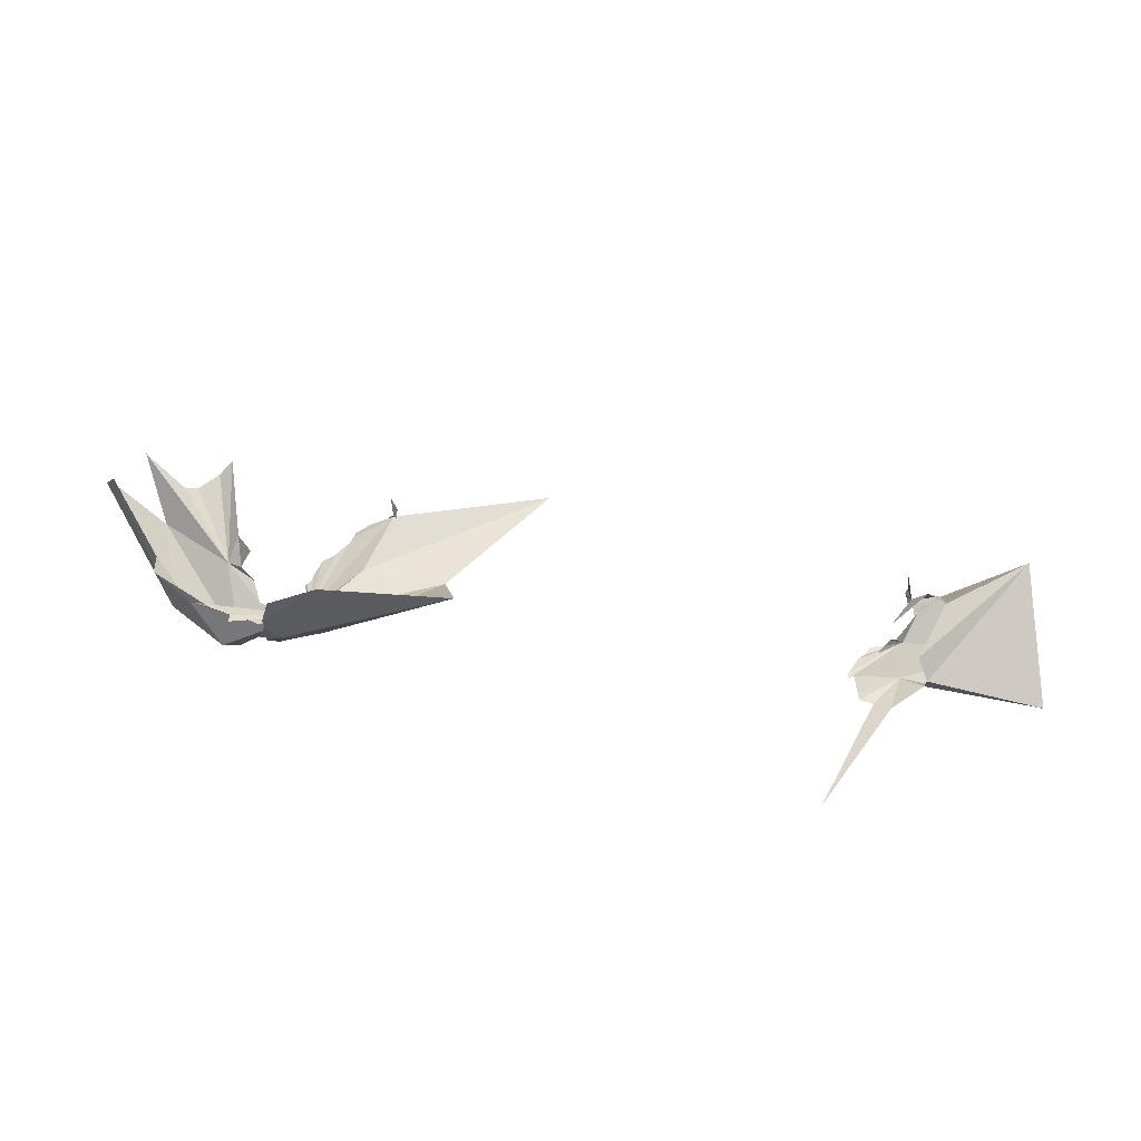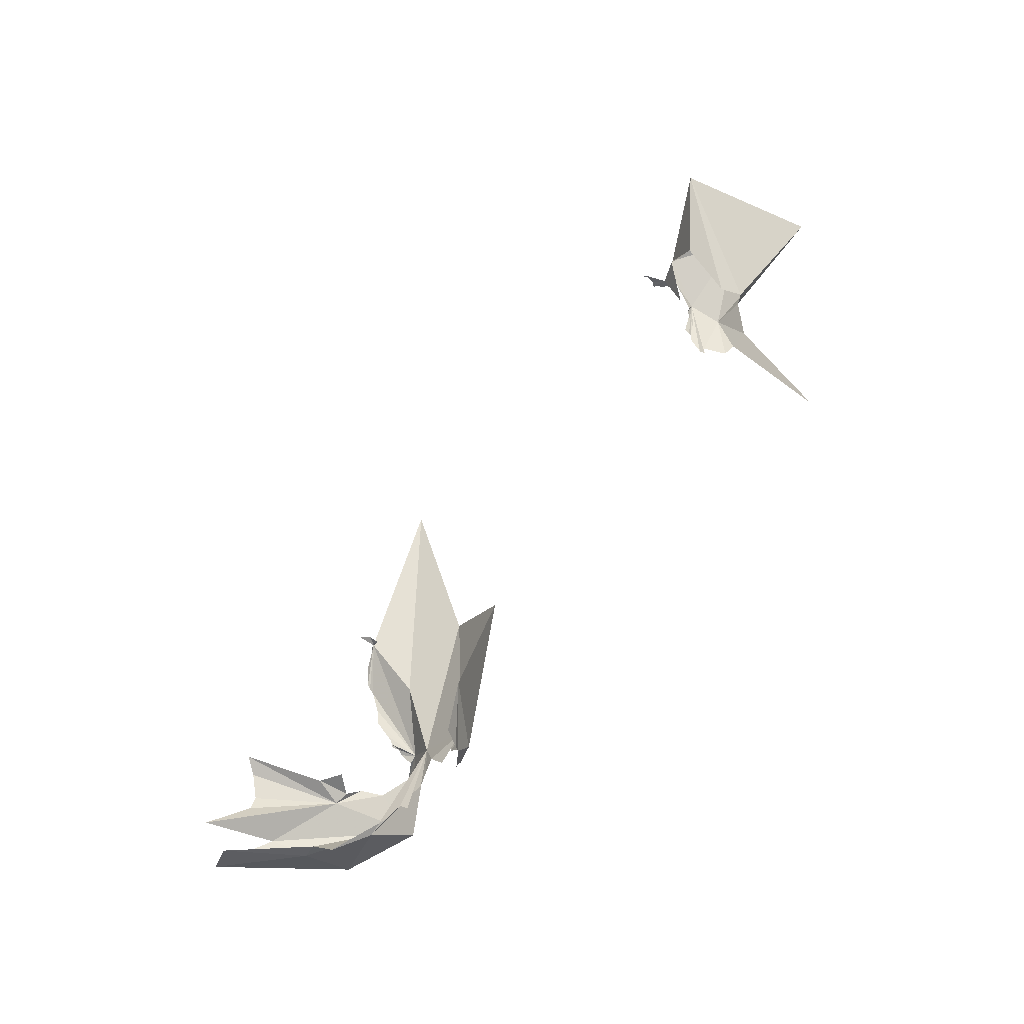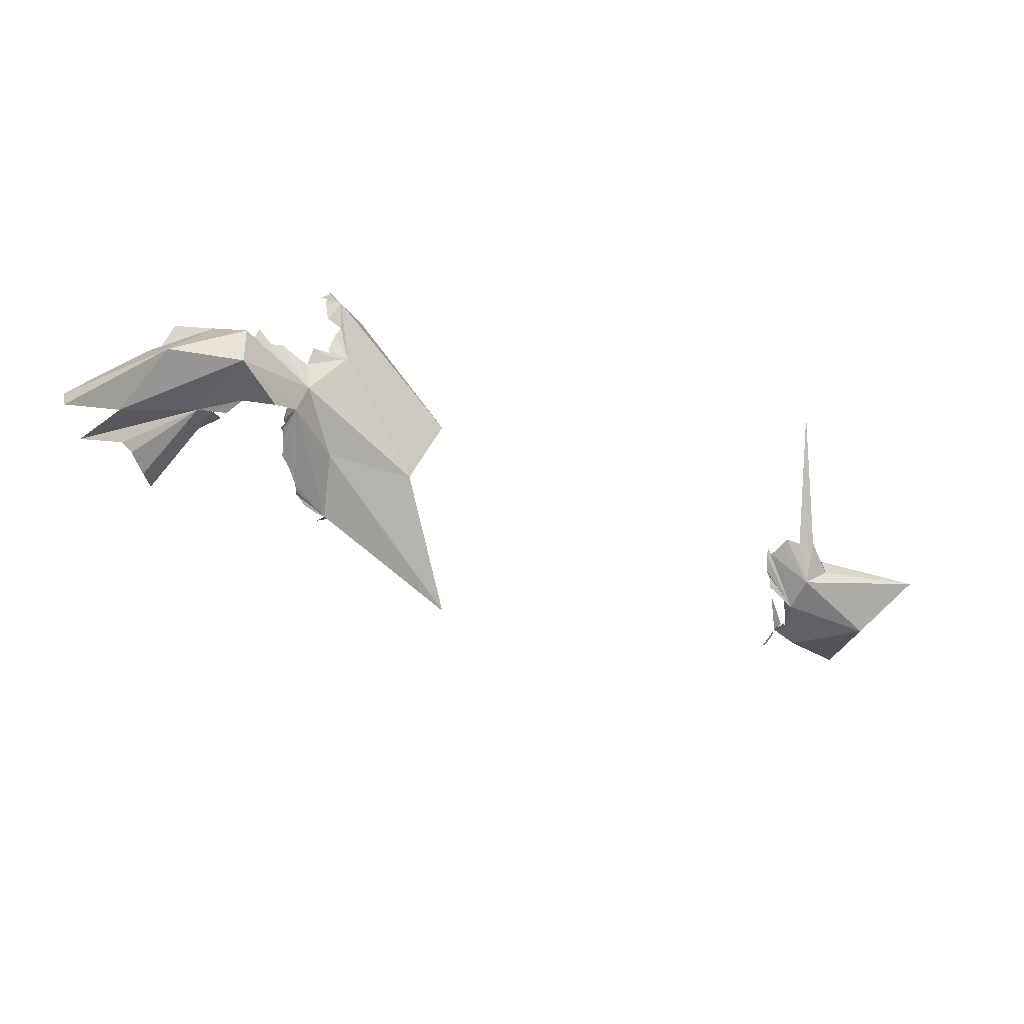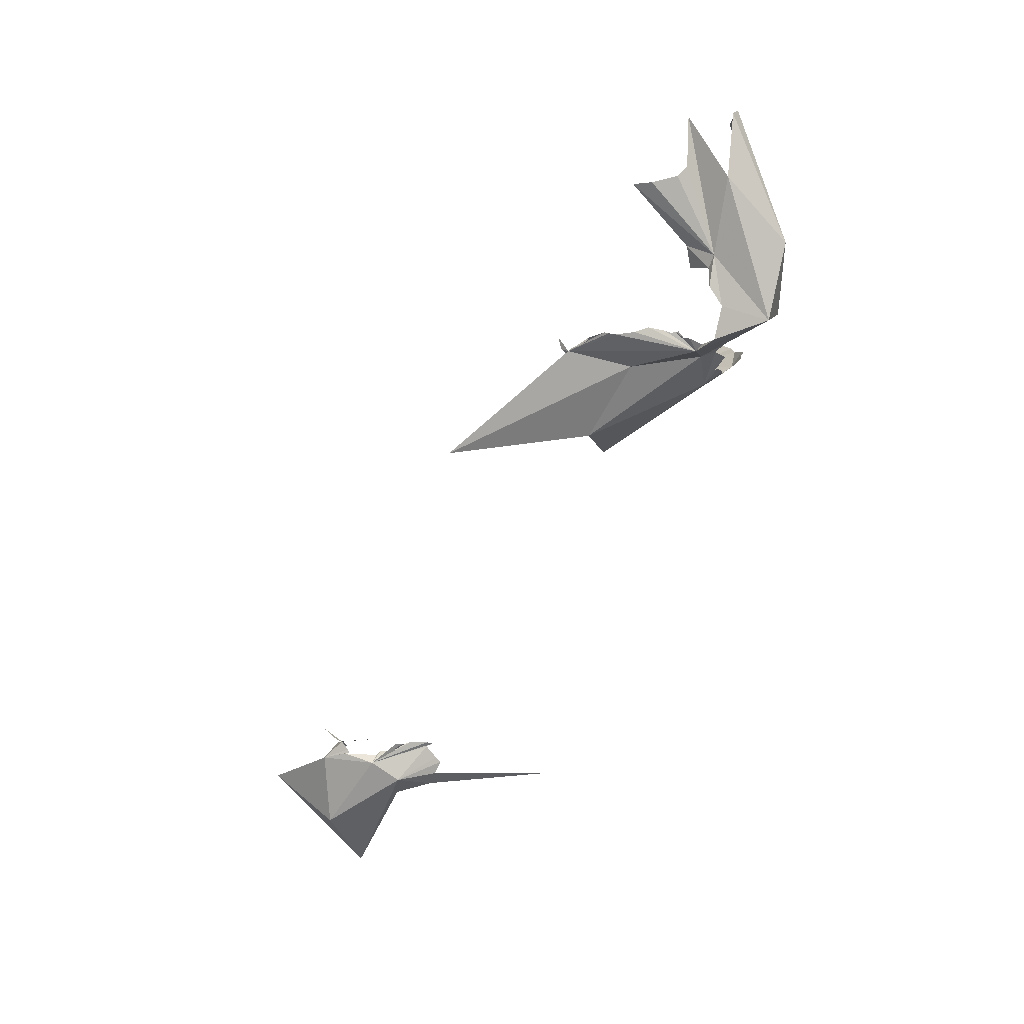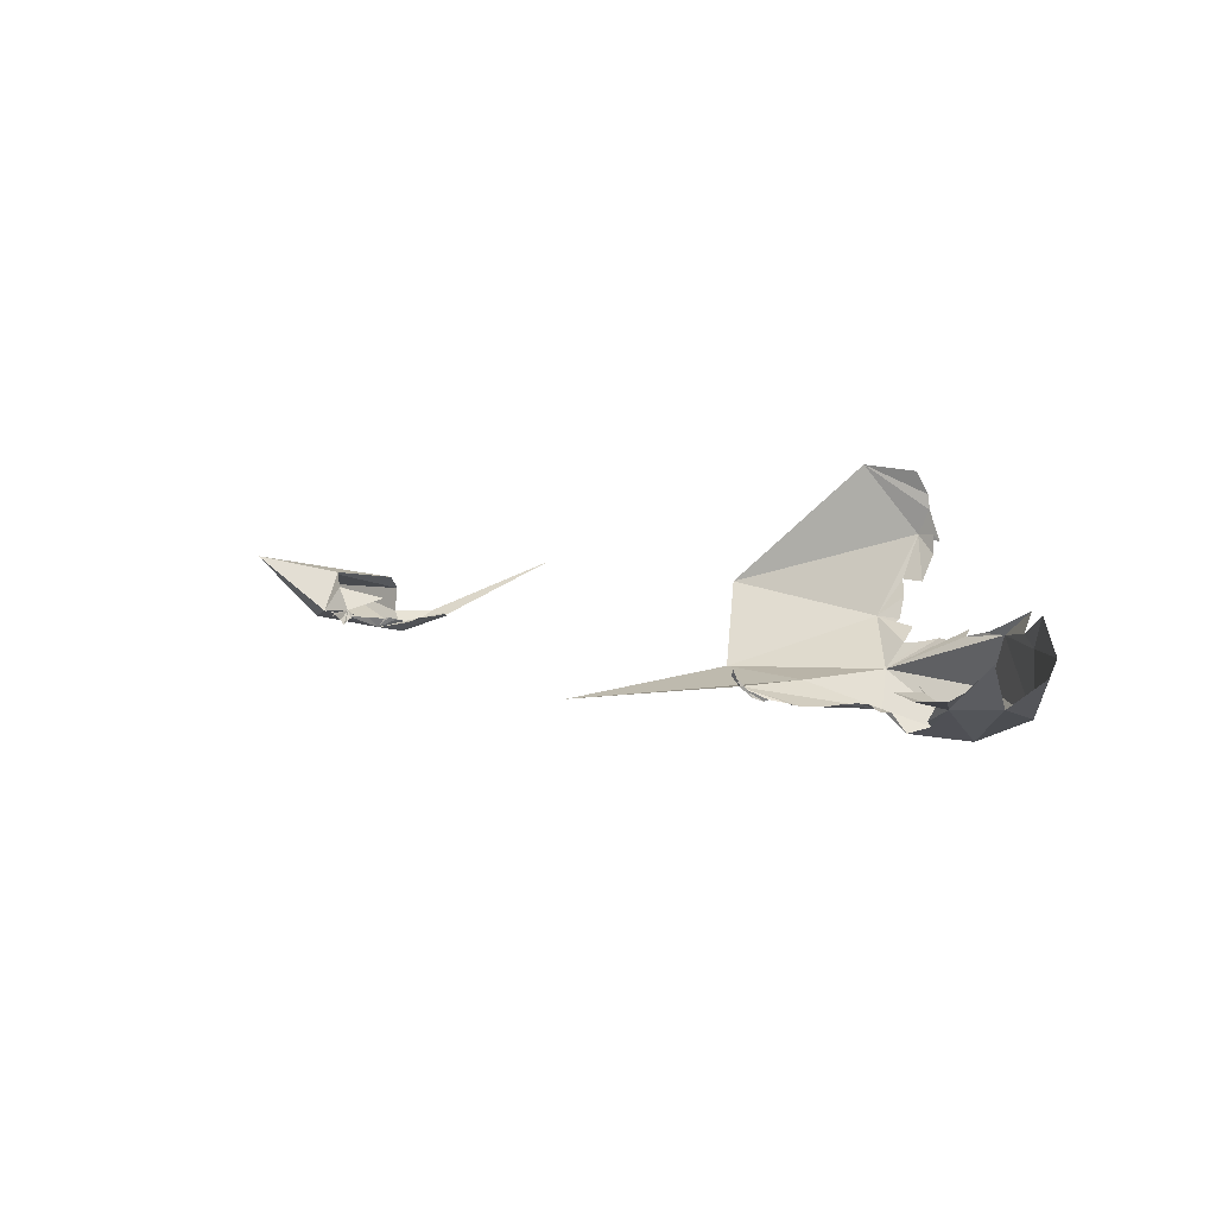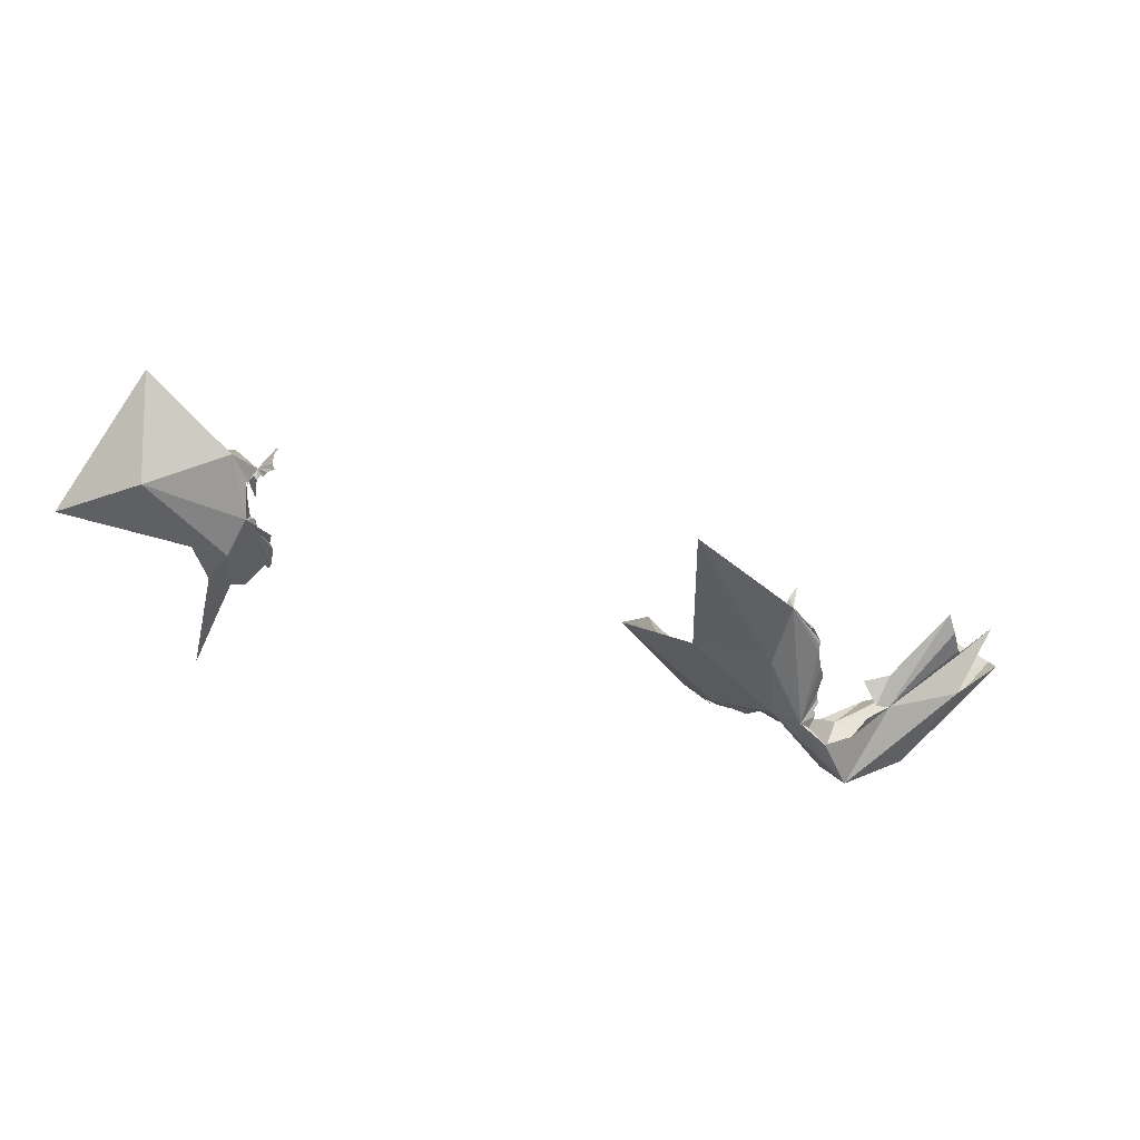
<metadata>
{"format":"obj","ext":"obj","renderer":"f3d","projection":"perspective","resolution":1024,"background":"white","views":[{"elev":73.0,"azim":39.5,"up":"+Z"},{"elev":67.1,"azim":-24.4,"up":"+Z"},{"elev":-65.5,"azim":6.9,"up":"+Z"},{"elev":-75.6,"azim":-91.5,"up":"+Z"},{"elev":-3.5,"azim":-108.4,"up":"+Z"},{"elev":37.4,"azim":155.2,"up":"+Y"}]}
</metadata>
<code>
v 0.3821 4.27 -2.078
v 0.1791 2.413 -1.694
v -0.8056 1.902 -1.874
v -0.9417 0.9688 -1.748
v 5.126 5.727 -0.9226
v 5.21 5.329 -1.053
v 5.133 5.475 -0.9294
v 5.227 6.034 -0.8489
v 6.204 5.95 -0.8595
v 4.972 5.781 -0.8505
v 5.078 5.697 -0.8909
v 5.027 5.728 -0.8788
v 4.846 5.859 -1.048
v 4.85 5.9 -0.9908
v 5.016 5.694 -0.9174
v 4.969 5.737 -0.9224
v 4.946 5.743 -0.9595
v 4.983 5.306 -0.6883
v 5.102 5.865 -0.5472
v 5.112 5.661 -0.9112
v 5.357 5.835 -0.334
v 5.501 5.09 -0.3686
v 5.834 6.803 -0.1078
v 4.908 5.808 -0.9983
v -0.4582 0.8418 -1.132
v 4.775 6.004 -0.9055
v 4.752 6.021 -0.9432
v 0.6224 2.153 -0.6959
v 4.97 4.473 -0.8556
v 4.936 4.548 -0.8924
v 5.063 5.117 -0.9552
v 5.075 5.215 -0.9249
v 5.453 4.951 -1.083
v 5.006 4.554 -0.8771
v 5.758 4.976 -0.8005
v 5.611 4.498 -0.7892
v -0.9559 0.7492 -1.449
v 5.128 5.269 -0.9428
v 4.917 4.777 -0.9293
v 4.937 5.002 -0.9999
v 4.947 4.905 -0.964
v 5.059 5.002 -0.9749
v -0.5362 0.5528 -0.7118
v -0.546 0.3628 -0.1988
v -0.682 0.3816 -0.7476
v -0.7238 0.2647 -0.2166
v -0.7887 0.2134 -0.3052
v -0.7256 0.2652 -0.443
v 5.17 4.418 -0.8744
v -0.863 0.5958 -1.271
v -0.6564 0.7617 -1.241
v 7.029 5.533 -0.369
v 5.753 4.953 -0.4938
v 5.244 4.353 -0.8691
v -0.6068 0.5784 -0.9222
v -0.6897 0.6711 -1.176
v 4.947 4.863 -0.9404
v -0.715 0.3003 0.0639
v 5.41 4.425 -0.8936
v -0.4034 0.9653 0.5889
v 5.705 2.85 -0.08495
v -0.735 0.3235 0.2345
v -0.7589 0.4835 0.4909
v -1.084 1.085 -2.195
v -1.566 0.2166 -2.555
v -1.288 0.8874 -2.466
v -2.34 0.9213 -2.223
v -3.336 0.7987 -2.239
v -1.71 0.8053 -2.395
v -1.184 1.02 -2.238
v -2.534 0.02873 -2.323
v -2.162 0.9796 -2.194
v -2.427 1.258 -2.037
v -2.127 1.186 -1.921
v -1.953 0.9713 -2.339
v -2.096 0.1201 -1.416
v -2.99 0.2684 -1.603
v -3.198 1.985 -2.059
v -3.441 1.307 -2.077
v -3.323 1.431 -2.16
v -2.844 0.299 -1.439
v -3.944 0.7069 -1.315
v -3.234 1.752 -2.162
v -4.049 1.295 -1.814
v -4.141 0.6613 -1.744
v -4.111 0.7431 -1.948
v -1.564 0.01872 -1.974
v -1.593 0.3205 -1.409
v -1.835 0.2289 -1.379
v -1.932 0.2138 -1.373
v -1.236 0.4556 -1.413
v -1.091 0.6139 -1.45
v -1.521 0.2311 -1.323
v -1.403 0.4136 -1.447
v -2.645 0.09738 -1.189
v -1.32 1.355 -2.148
v -1.26 1.258 -2.198
v -1.335 1.322 -2.166
v -1.256 1.18 -2.237
v -1.293 2.286 -2.144
v -1.006 2.736 -1.958
v -1.286 2.228 -2.164
v -1.213 2.481 -2.103
v -1.164 2.513 -2.124
v -1.313 1.893 -2.181
v -1.274 2.137 -2.174
v -1.334 1.499 -2.138
v -1.376 1.718 -2.154
v -1.311 1.417 -2.146
v -0.996 2.733 -1.893
v -1.048 2.696 -1.955
v -1.092 2.62 -2.082
v -0.9358 2.728 -1.887
v -1.005 2.822 -1.849
v -1.153 2.869 -1.766
f 1 2 3
f 2 4 3
f 5 6 7
f 6 5 8
f 6 8 9
f 10 11 12
f 10 13 14
f 10 15 16
f 17 10 16
f 18 19 10
f 20 8 5
f 10 12 15
f 21 22 23
f 10 8 11
f 10 24 13
f 10 17 24
f 11 8 20
f 10 19 8
f 19 21 8
f 8 21 23
f 25 4 2
f 10 26 27
f 25 2 28
f 10 14 26
f 8 23 9
f 29 30 6
f 31 32 6
f 9 33 6
f 29 6 34
f 33 35 36
f 4 25 37
f 38 6 32
f 39 6 30
f 7 6 38
f 40 6 41
f 40 42 6
f 31 6 42
f 43 44 45
f 46 44 47
f 46 48 44
f 34 33 49
f 50 25 51
f 50 37 25
f 52 53 35
f 49 33 54
f 34 6 33
f 55 56 25
f 23 53 52
f 44 43 25
f 44 25 28
f 48 45 44
f 41 6 57
f 47 44 58
f 39 57 6
f 56 51 25
f 33 59 54
f 58 44 60
f 59 33 36
f 25 43 55
f 33 52 35
f 28 60 44
f 36 61 59
f 23 22 53
f 9 52 33
f 52 9 23
f 62 60 63
f 62 58 60
f 64 65 66
f 67 65 68
f 69 66 65
f 64 66 70
f 65 71 68
f 72 73 74
f 75 67 72
f 65 67 69
f 76 77 71
f 75 69 67
f 73 67 78
f 67 79 80
f 81 82 77
f 80 83 67
f 84 67 68
f 71 77 85
f 67 83 78
f 77 82 85
f 86 68 71
f 81 77 76
f 85 86 71
f 76 71 87
f 87 65 4
f 76 88 89
f 76 89 90
f 65 87 71
f 91 4 92
f 4 37 92
f 79 67 84
f 88 4 93
f 76 87 4
f 72 67 73
f 94 93 4
f 88 76 4
f 95 81 76
f 94 4 91
f 96 97 98
f 76 90 95
f 64 70 99
f 64 99 97
f 3 4 64
f 96 64 97
f 65 64 4
f 100 101 102
f 101 103 104
f 105 106 64
f 64 107 108
f 109 107 64
f 64 106 101
f 110 101 111
f 64 101 3
f 104 112 101
f 105 64 108
f 106 102 101
f 109 64 96
f 101 100 103
f 113 101 110
f 112 111 101
f 113 114 101
f 101 1 3
f 114 115 101

</code>
